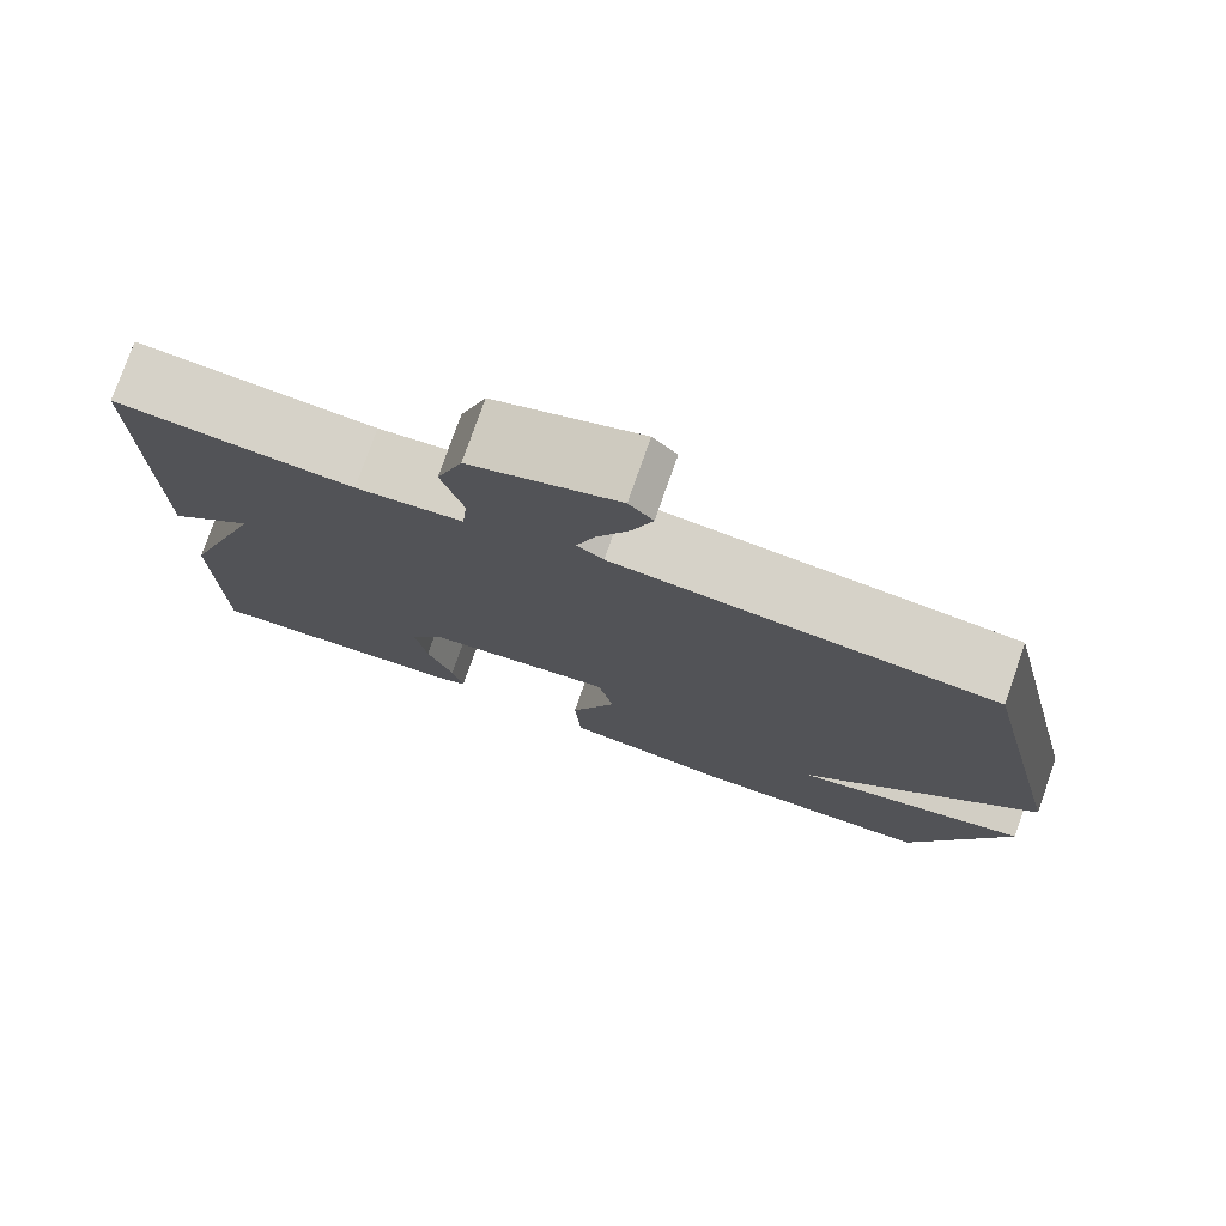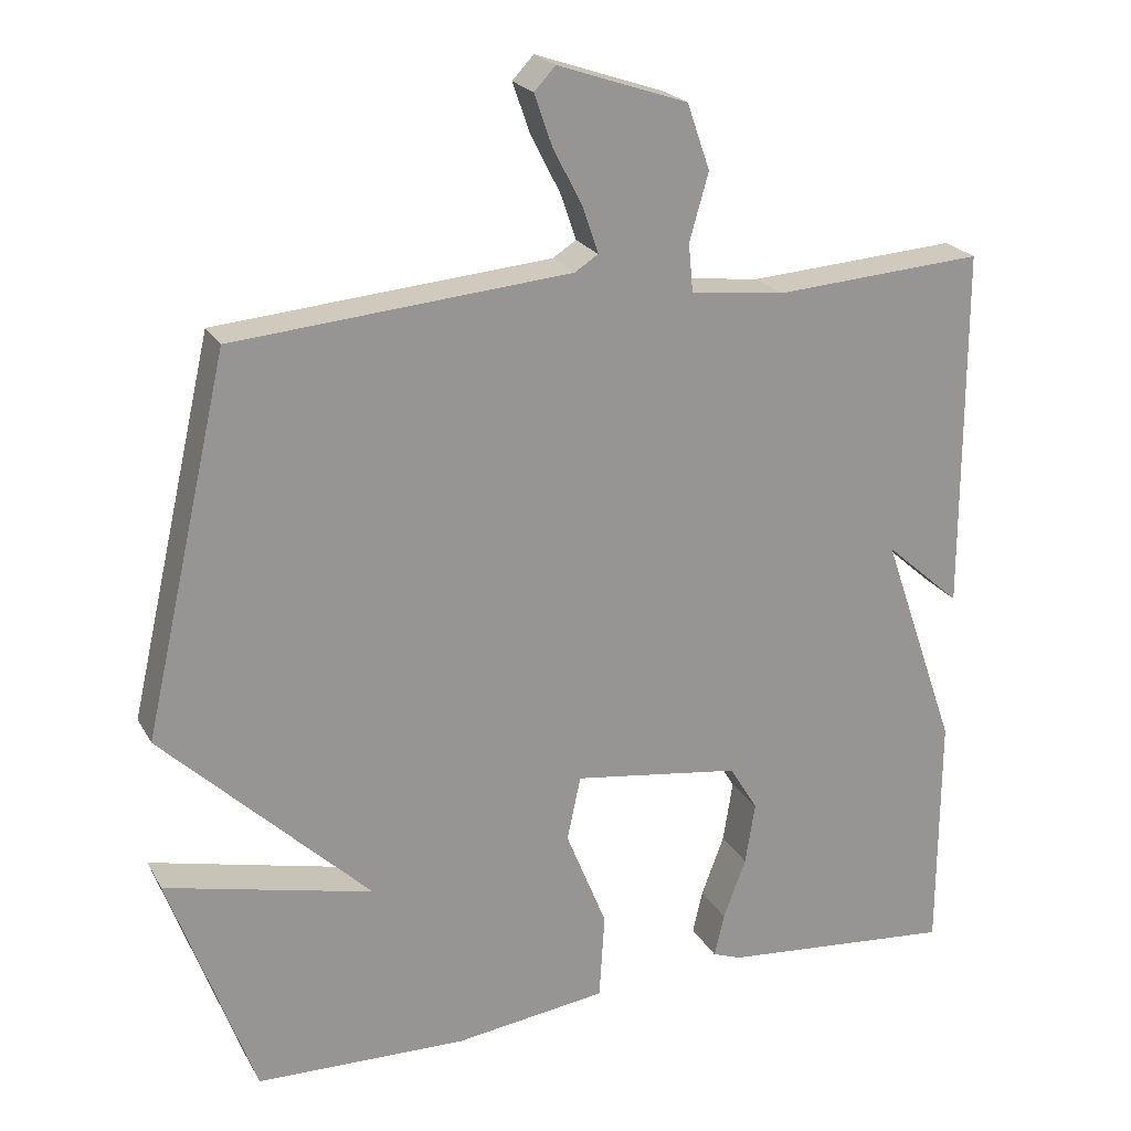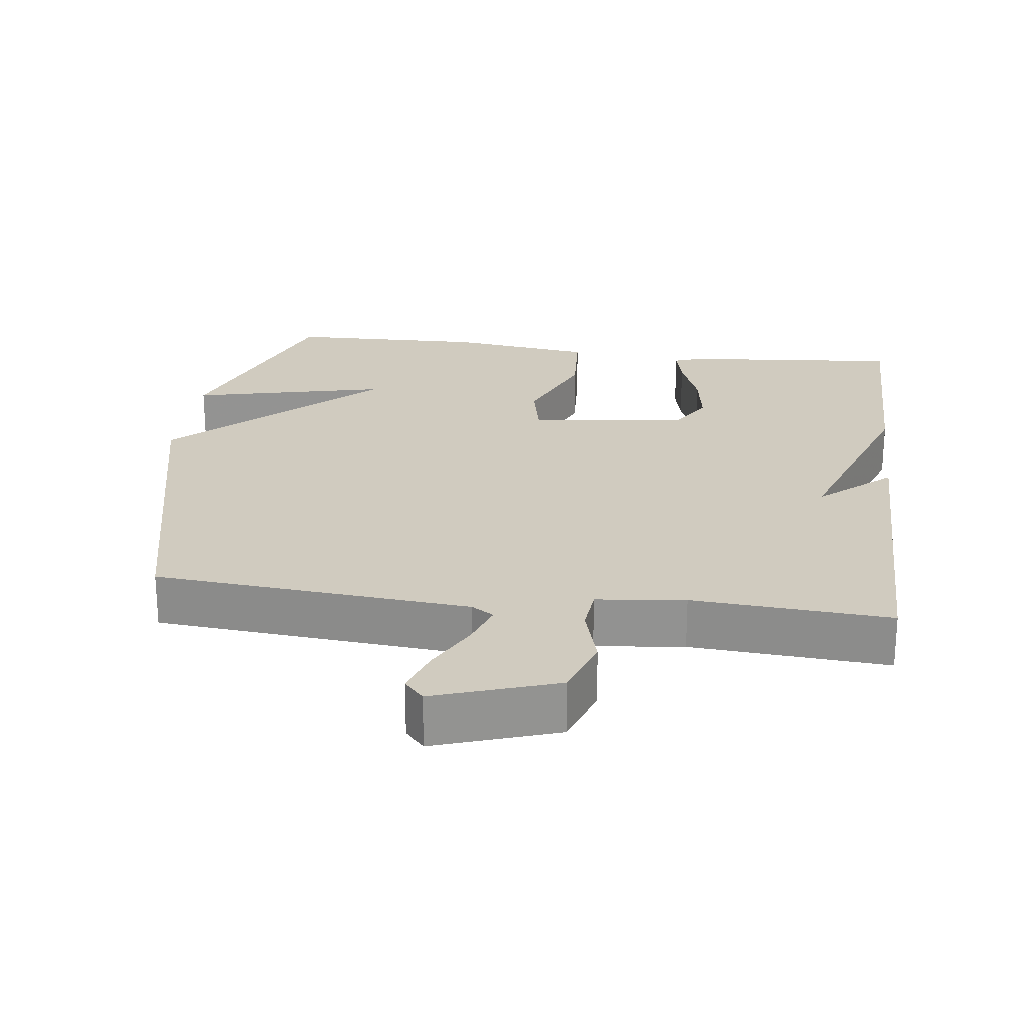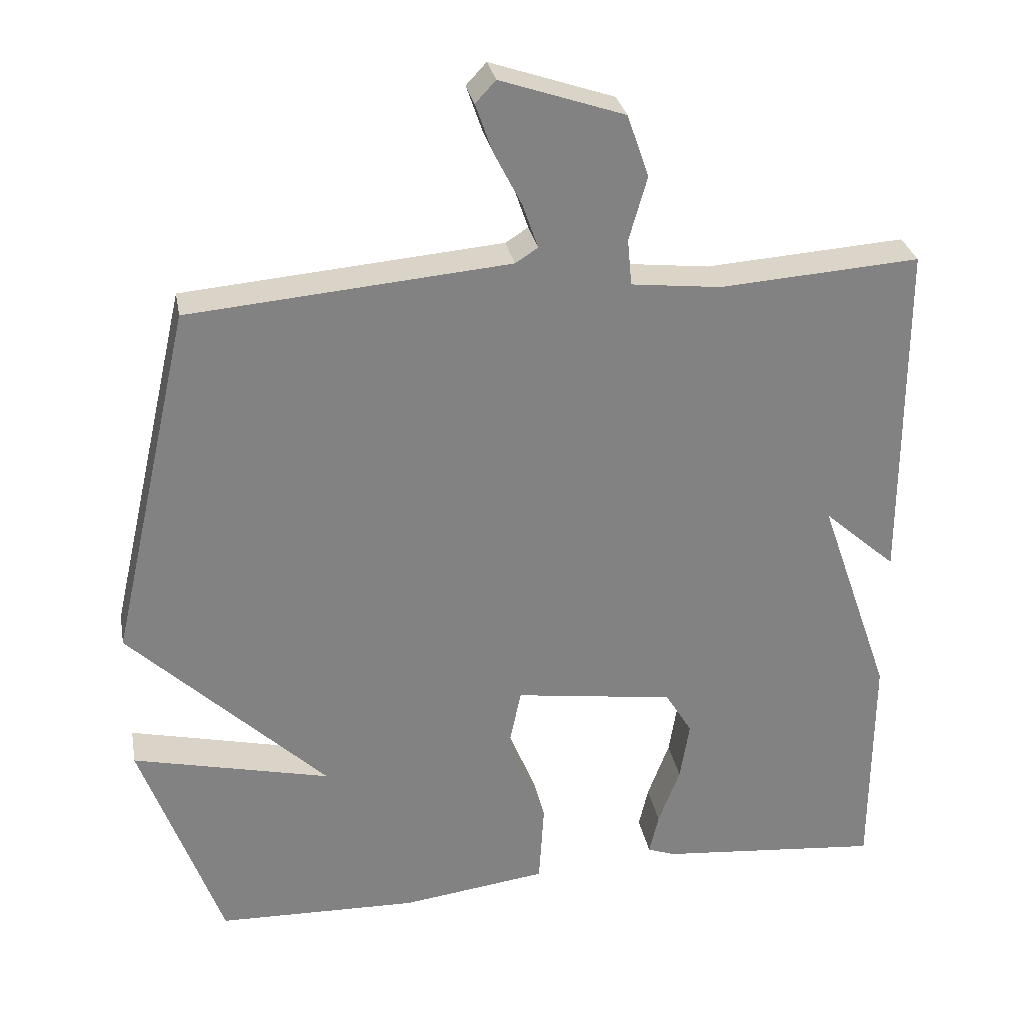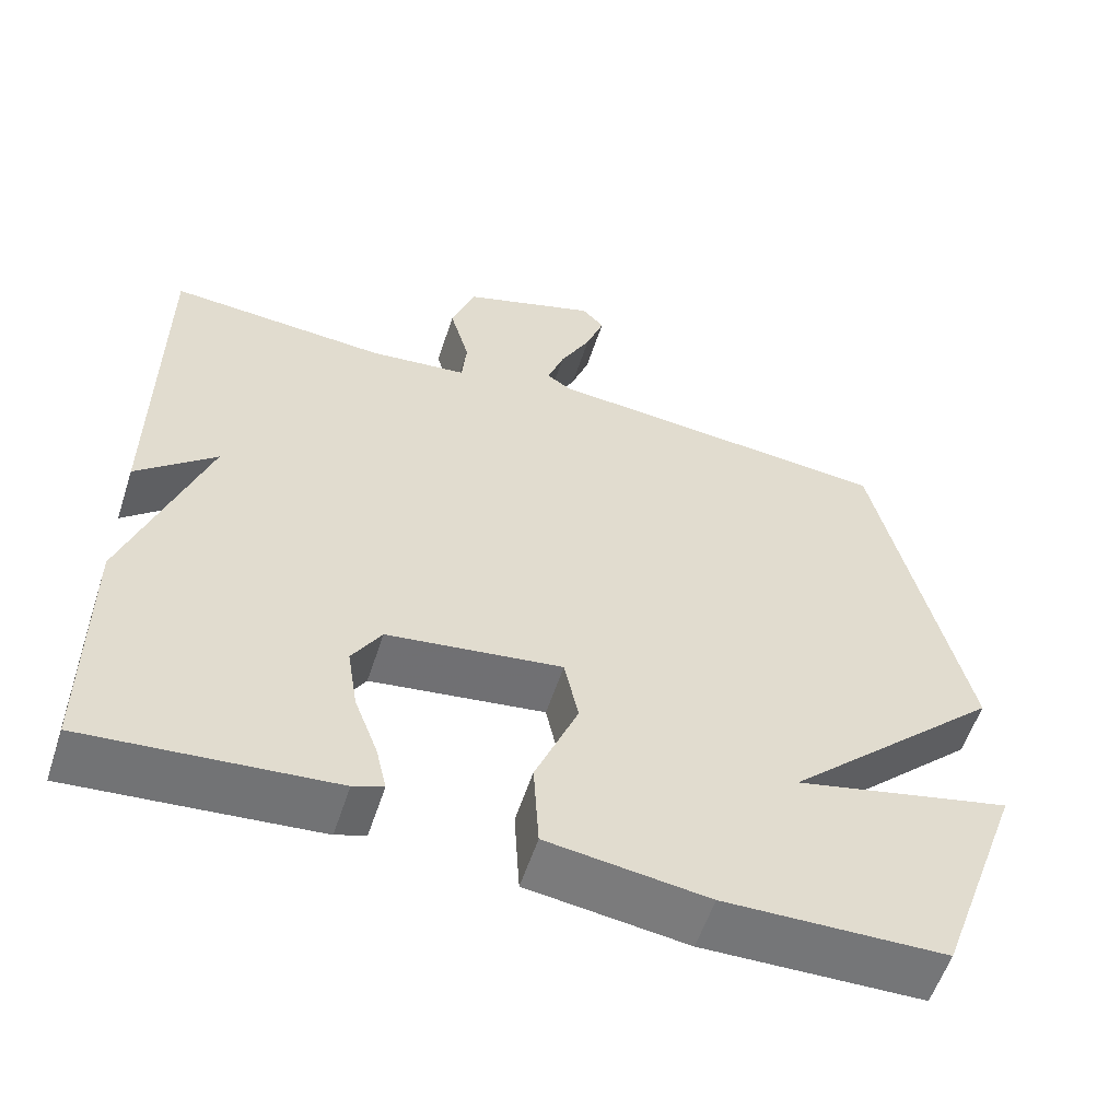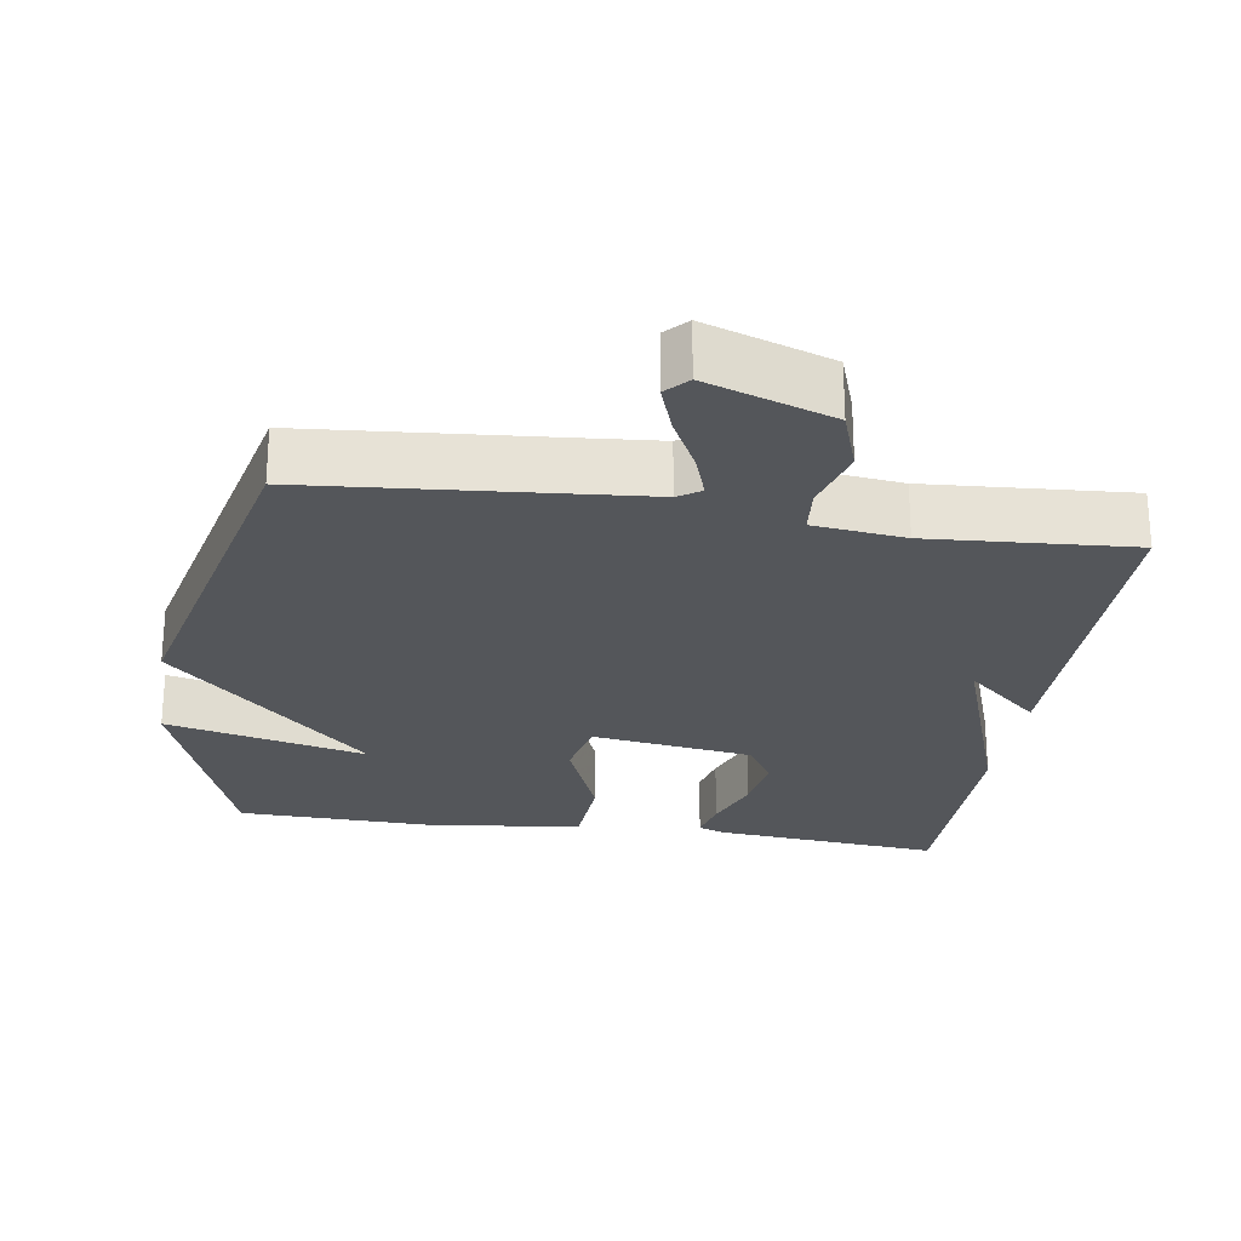
<metadata>
{"format":"obj","ext":"obj","renderer":"f3d","projection":"perspective","resolution":1024,"background":"white","views":[{"elev":77.1,"azim":-160.7,"up":"+Z"},{"elev":22.2,"azim":-22.4,"up":"+Z"},{"elev":23.7,"azim":7.3,"up":"+Y"},{"elev":29.6,"azim":-10.5,"up":"+Z"},{"elev":-57.1,"azim":161.9,"up":"+Z"},{"elev":-25.2,"azim":-8.8,"up":"+Y"}]}
</metadata>
<code>
v 0.5 0.07 -0.5
v 0.191 0.07 -0.472
v 0.153 0.07 -0.458
v 0.166 0.07 -0.401
v 0.196 0.07 -0.321
v 0.209 0.07 -0.239
v 0.172 0.07 -0.178
v -0.049 0.07 -0.147
v -0.067 0.07 -0.232
v -0.013 0.07 -0.366
v -0.02 0.07 -0.48
v -0.222 0.07 -0.507
v -0.5 0.07 -0.5
v -0.612 0.07 -0.19
v -0.338 0.07 -0.254
v -0.612 0.07 0.01
v -0.5 0.07 0.5
v -0.058 0.07 0.538
v -0.027 0.07 0.558
v -0.048 0.07 0.619
v -0.087 0.07 0.695
v -0.11 0.07 0.761
v -0.082 0.07 0.791
v 0.089 0.07 0.733
v 0.119 0.07 0.647
v 0.094 0.07 0.559
v 0.1 0.07 0.495
v 0.224 0.07 0.481
v 0.5 0.07 0.5
v 0.501 0.07 0.02
v 0.401 0.07 0.108
v 0.501 0.07 -0.18
v 0.5 0 -0.5
v 0.191 0 -0.472
v 0.153 0 -0.458
v 0.166 0 -0.401
v 0.196 0 -0.321
v 0.209 0 -0.239
v 0.172 0 -0.178
v -0.049 0 -0.147
v -0.067 0 -0.232
v -0.013 0 -0.366
v -0.02 0 -0.48
v -0.222 0 -0.507
v -0.5 0 -0.5
v -0.612 0 -0.19
v -0.338 0 -0.254
v -0.612 0 0.01
v -0.5 0 0.5
v -0.058 0 0.538
v -0.027 0 0.558
v -0.048 0 0.619
v -0.087 0 0.695
v -0.11 0 0.761
v -0.082 0 0.791
v 0.089 0 0.733
v 0.119 0 0.647
v 0.094 0 0.559
v 0.1 0 0.495
v 0.224 0 0.481
v 0.5 0 0.5
v 0.501 0 0.02
v 0.401 0 0.108
v 0.501 0 -0.18
f 3 4 5
f 2 3 5
f 1 2 5
f 32 1 5
f 31 32 5
f 28 29 30 31
f 27 28 31
f 24 25 26
f 23 24 26
f 22 23 26
f 21 22 26
f 20 21 26
f 19 20 26 27
f 18 19 27 31
f 17 18 31
f 16 17 31
f 15 16 31
f 13 14 15
f 12 13 15
f 11 12 15
f 10 11 15
f 9 10 15
f 8 9 15
f 31 5 6
f 31 6 7
f 8 15 31
f 7 8 31
f 37 36 35
f 37 35 34
f 37 34 33
f 37 33 64
f 37 64 63
f 63 62 61 60
f 63 60 59
f 58 57 56
f 58 56 55
f 58 55 54
f 58 54 53
f 58 53 52
f 59 58 52 51
f 63 59 51 50
f 63 50 49
f 63 49 48
f 63 48 47
f 47 46 45
f 47 45 44
f 47 44 43
f 47 43 42
f 47 42 41
f 47 41 40
f 38 37 63
f 39 38 63
f 63 47 40
f 63 40 39
f 1 33 34 2
f 2 34 35 3
f 3 35 36 4
f 4 36 37 5
f 5 37 38 6
f 6 38 39 7
f 7 39 40 8
f 8 40 41 9
f 9 41 42 10
f 10 42 43 11
f 11 43 44 12
f 12 44 45 13
f 13 45 46 14
f 14 46 47 15
f 15 47 48 16
f 16 48 49 17
f 17 49 50 18
f 18 50 51 19
f 19 51 52 20
f 20 52 53 21
f 21 53 54 22
f 22 54 55 23
f 23 55 56 24
f 24 56 57 25
f 25 57 58 26
f 26 58 59 27
f 27 59 60 28
f 28 60 61 29
f 29 61 62 30
f 30 62 63 31
f 31 63 64 32
f 32 64 33 1

</code>
